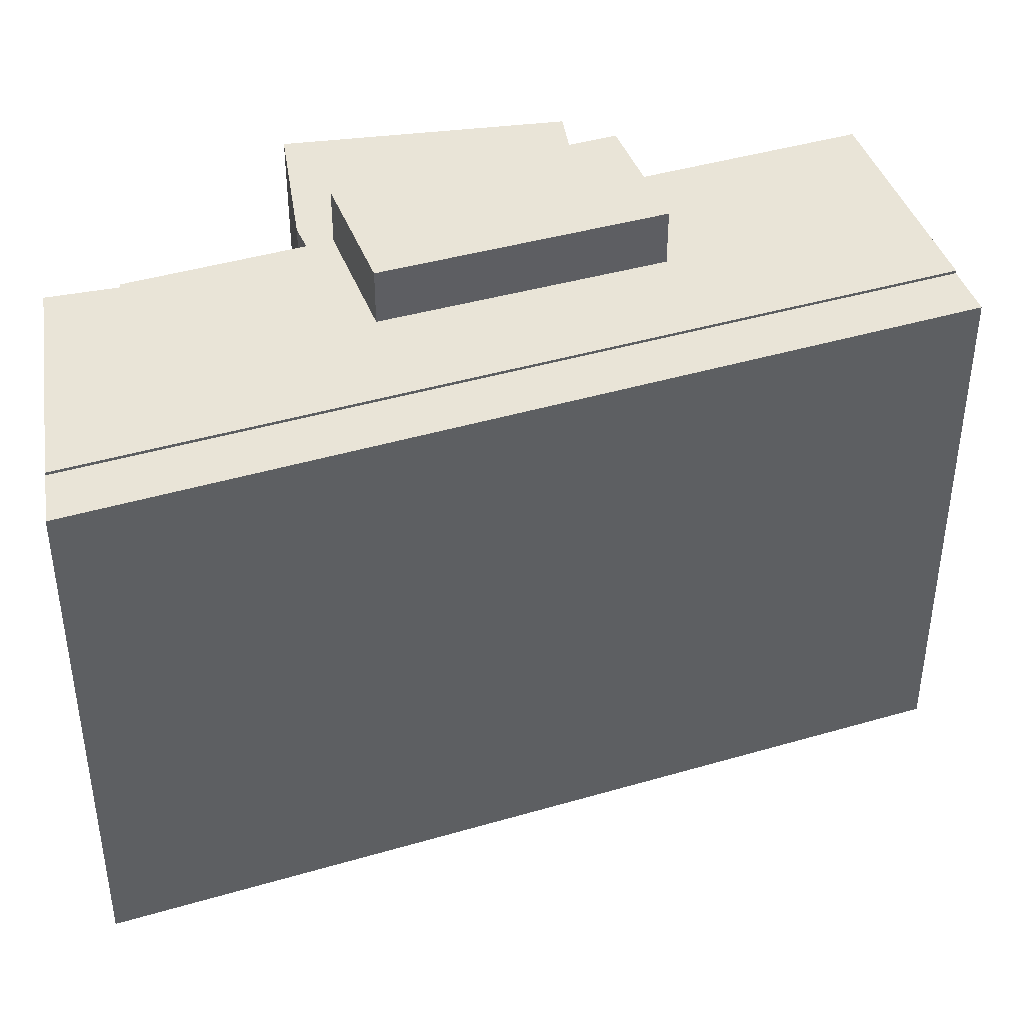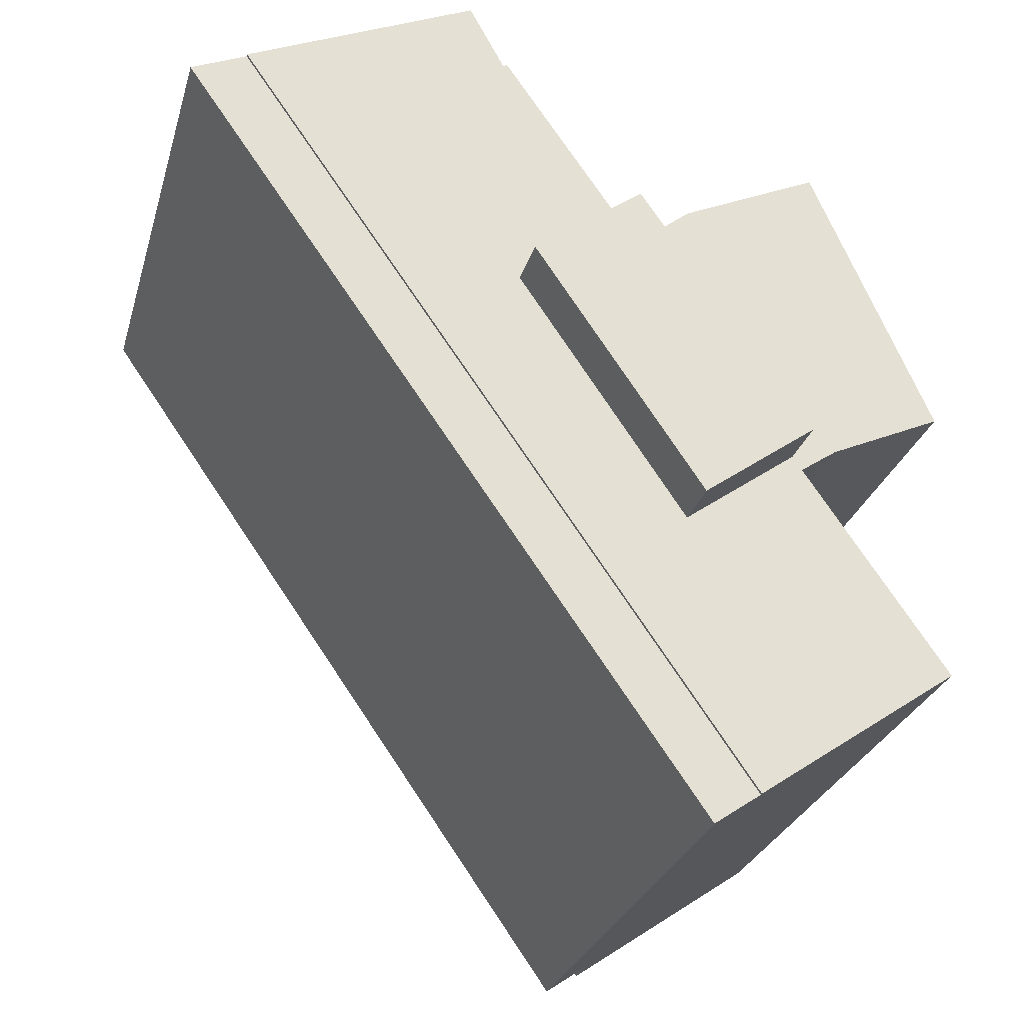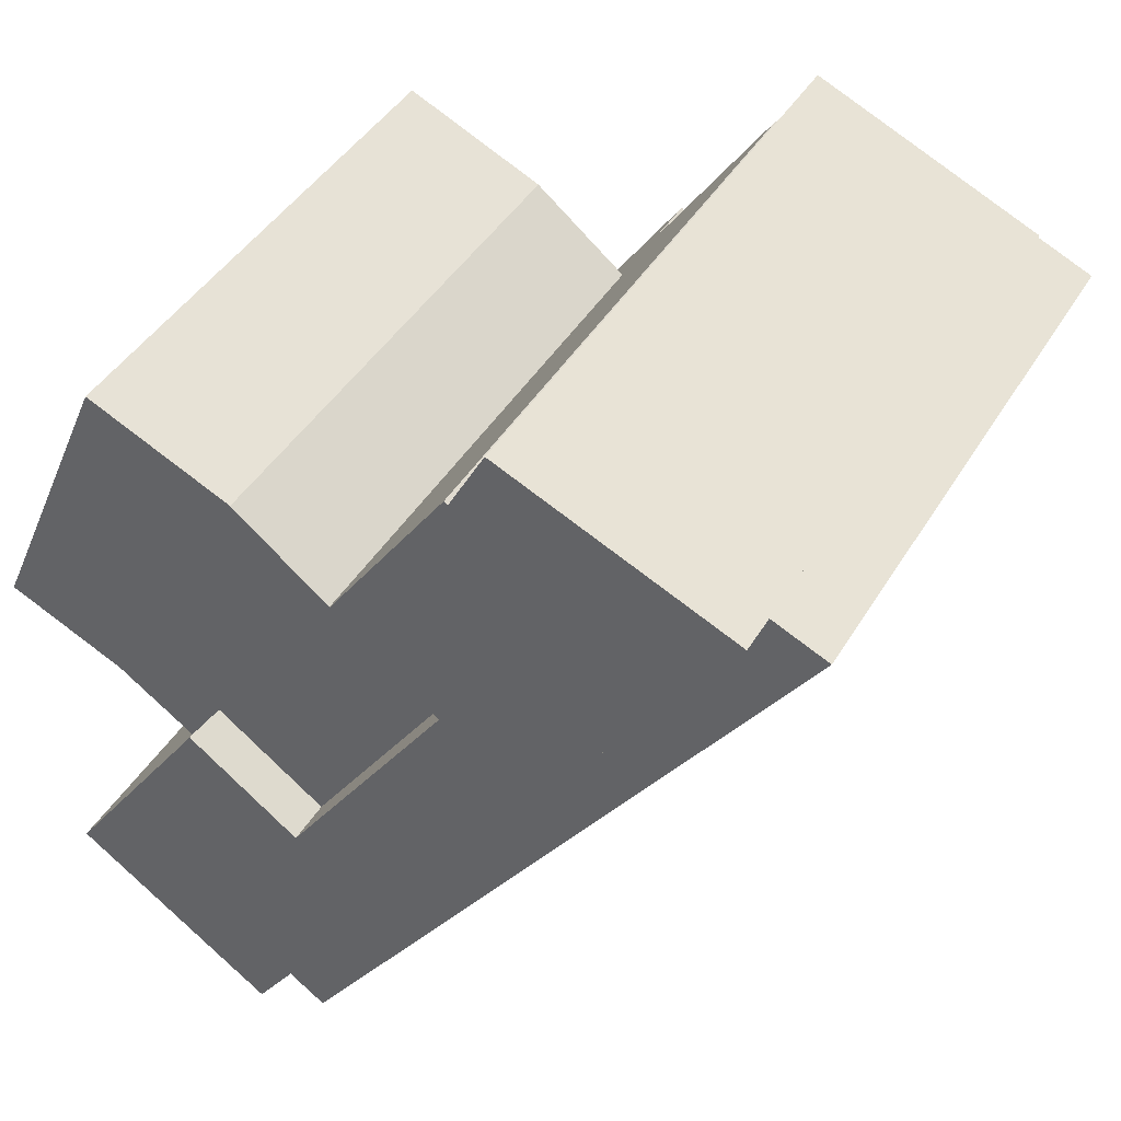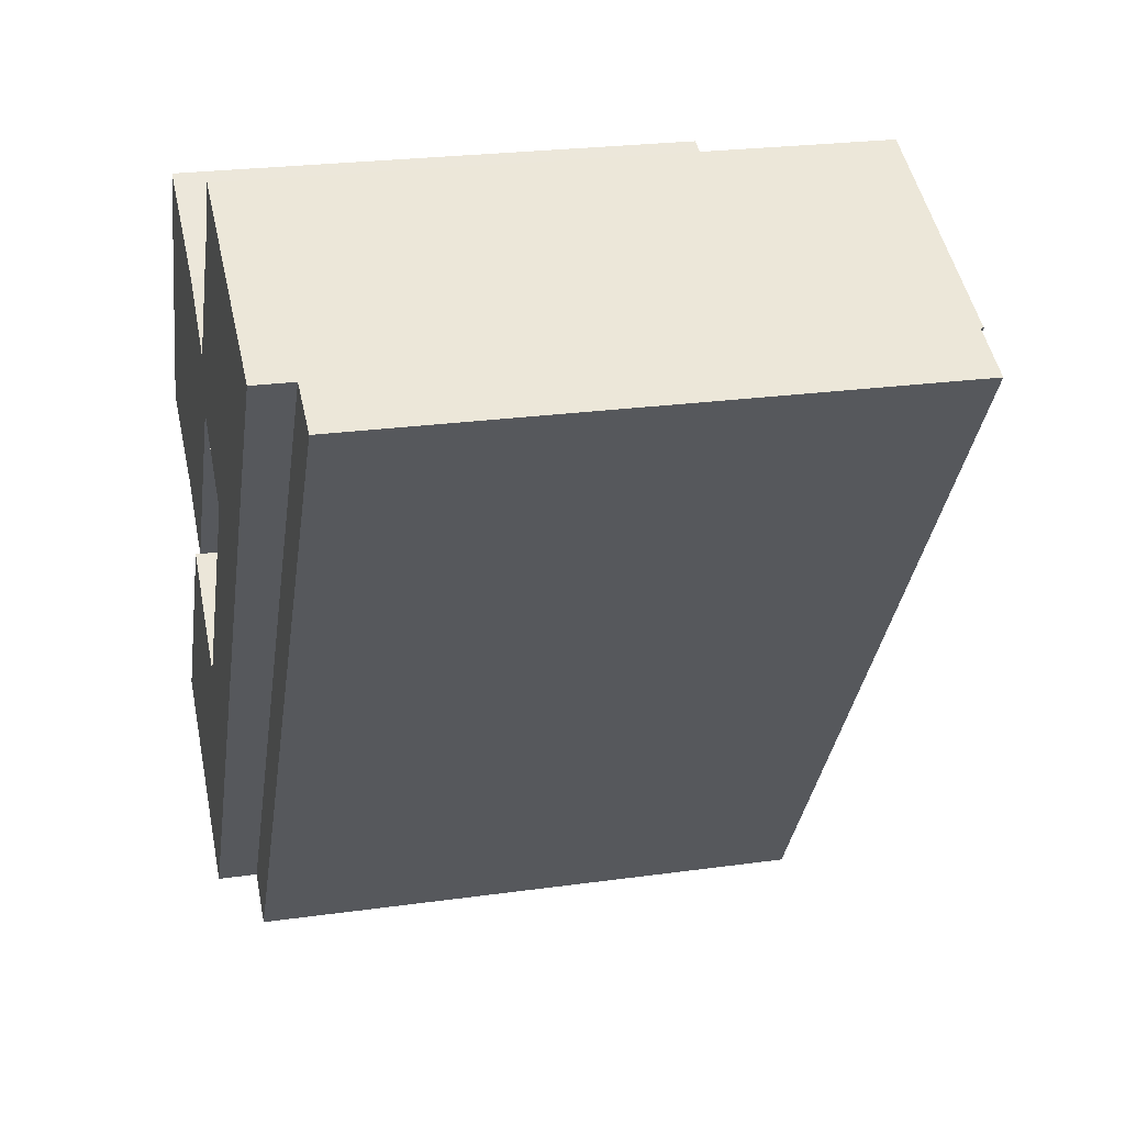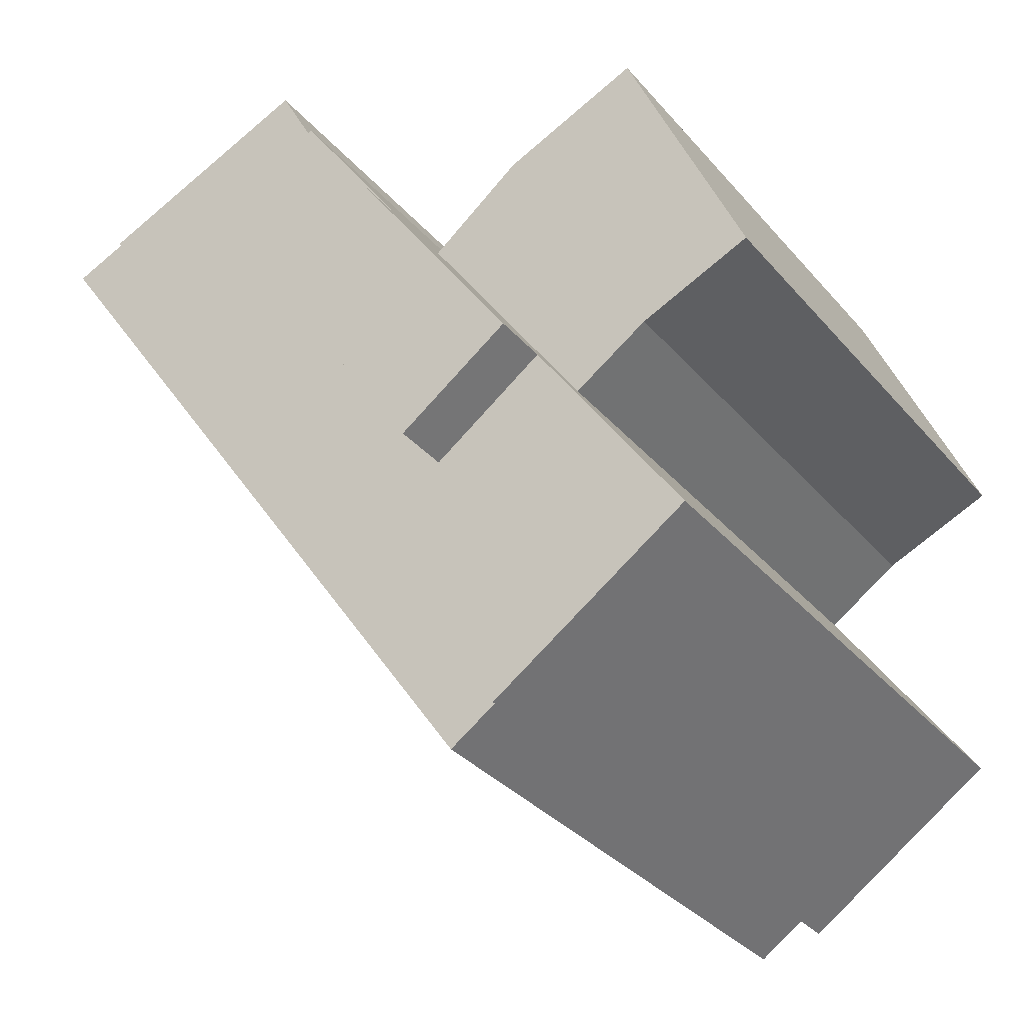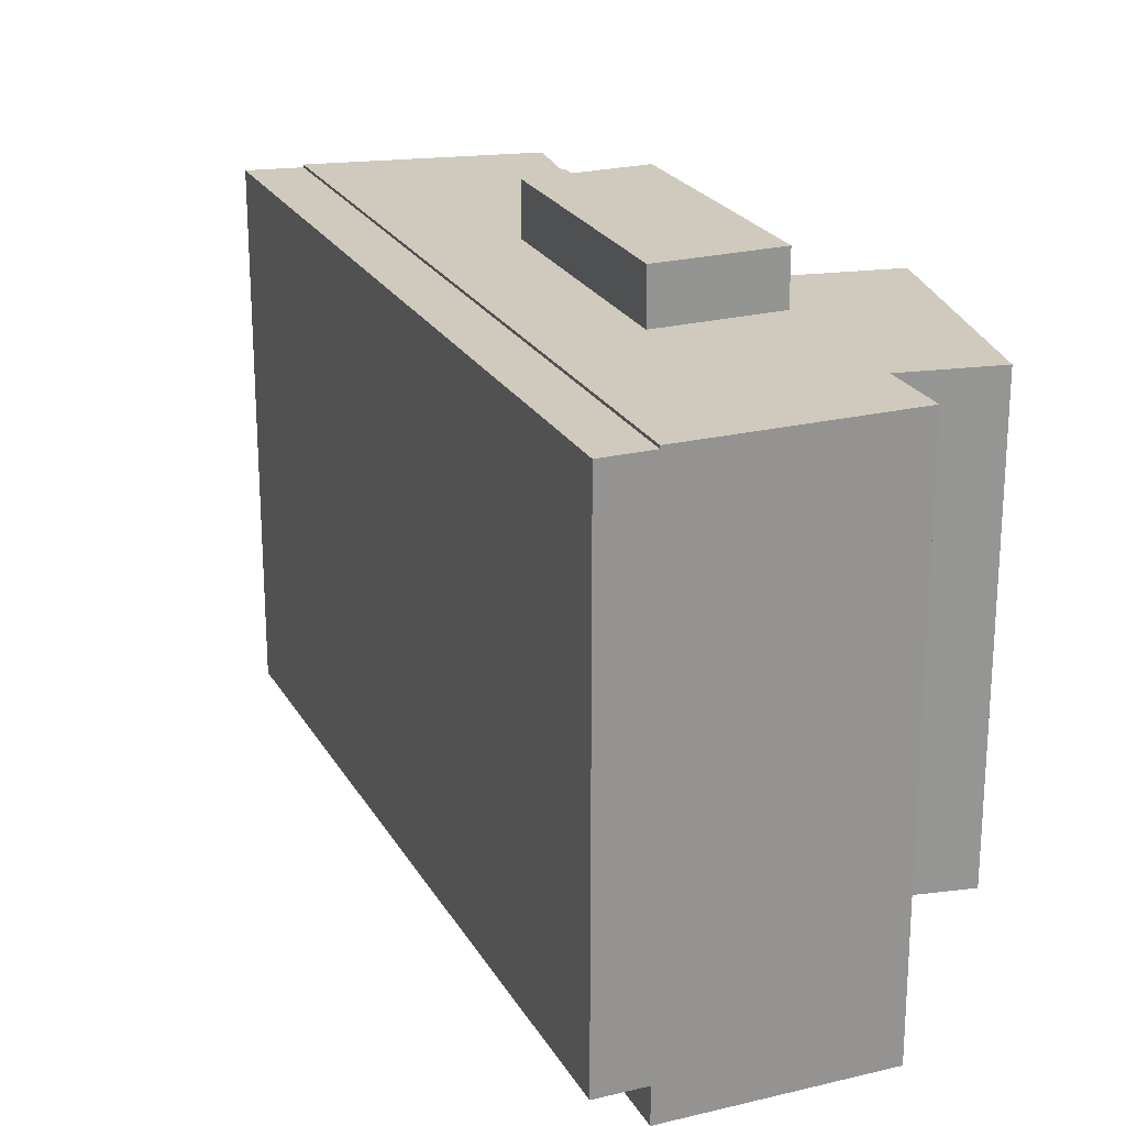
<metadata>
{"format":"obj","ext":"obj","renderer":"f3d","projection":"perspective","resolution":1024,"background":"white","views":[{"elev":43.4,"azim":105.8,"up":"+Y"},{"elev":-26.7,"azim":165.3,"up":"+Z"},{"elev":42.8,"azim":28.7,"up":"+Z"},{"elev":23.7,"azim":76.7,"up":"+Z"},{"elev":-32.6,"azim":-146.6,"up":"+Z"},{"elev":22.9,"azim":-167.7,"up":"+Y"}]}
</metadata>
<code>
v  31.7 -1.635e-15 26.71
v  33.75 -1.534e-15 25.05
v  34.15 -1.569e-15 25.63
v  31.8 -1.364e-15 22.27
v  28.71 -1.093e-15 17.84
v  26.77 -9.22e-16 15.06
v  23.33 -6.209e-16 10.14
v  8.895 3.776e-16 -6.167
v  21.04 -4.201e-16 6.861
v  17.66 -1.241e-16 2.027
v  15.66 5.157e-17 -0.8422
v  15.43 7.161e-17 -1.169
v  13.43 2.47e-16 -4.033
v  13.02 2.824e-16 -4.612
v  10.04 4.263e-16 -6.961
v  10.95 4.646e-16 -7.588
v  9.539 4.049e-16 -6.613
v  4.612 -1.79 6.657
v  11.7 -1.79 6.083
v  6.718 -1.79 9.698
v  31.7 -1.79 26.71
v  19.1 -1.79 16.98
v  8.895 -1.79 -6.166
v  21.43 -1.79 31.22
v  19.86 -1.79 28.31
v  19.69 -1.79 28.43
v  19.12 -1.79 27.61
v  17.13 -1.79 24.73
v  14.23 -1.79 20.54
v  2.733 -1.79 3.944
v  2.391 -1.79 3.452
v  0.1713 -1.79 0.2471
v  0 -1.79 -1.096e-16
v  19.1 0.22 16.98
v  6.718 0.22 9.698
v  11.7 0.22 6.083
v  14.23 0.22 20.54
v  14.23 -1.58 20.54
v  3.323 -1.58 12.03
v  6.718 -1.58 9.698
v  -1.775 -1.58 14.34
v  -0.9358 -1.58 16.24
v  3.005 -1.58 25.15
v  10.03 -1.58 23.92
v  3.727 -1.58 26.78
v  21.43 25.65 31.22
v  31.7 25.65 26.71
v  8.895 25.65 -6.167
v  0.0005862 25.65 -0.000867
v  0.1719 25.65 0.2462
v  2.392 25.65 3.451
v  2.733 25.65 3.944
v  4.613 25.65 6.656
v  6.719 25.65 9.697
v  11.7 25.65 6.082
v  19.1 25.65 16.97
v  14.23 25.65 20.54
v  14.23 28.24 20.54
v  19.1 28.24 16.97
v  11.7 28.24 6.082
v  6.719 28.24 9.697
v  14.23 22.48 20.54
v  6.718 22.48 9.697
v  3.323 22.48 12.03
v  -1.774 22.48 14.34
v  -0.9353 22.48 16.24
v  3.006 22.48 25.15
v  3.728 22.48 26.78
v  10.03 22.48 23.92
v  31.7 25.51 26.71
v  34.15 25.51 25.63
v  33.75 25.51 25.05
v  31.81 25.51 22.27
v  28.71 25.51 17.84
v  26.77 25.51 15.06
v  23.33 25.51 10.14
v  21.04 25.51 6.861
v  17.66 25.51 2.026
v  15.66 25.51 -0.843
v  15.43 25.51 -1.17
v  13.43 25.51 -4.034
v  13.03 25.51 -4.613
v  10.95 25.51 -7.589
v  10.04 25.51 -6.962
v  9.54 25.51 -6.614
v  8.895 25.51 -6.167
v  17.13 25.65 24.73
v  19.12 25.65 27.6
v  19.69 25.65 28.43
v  19.86 25.65 28.31
g defaultobject
f 1 2 3
f 2 1 4
f 4 1 5
f 5 1 6
f 6 1 7
f 7 1 8
f 7 8 9
f 9 8 10
f 10 8 11
f 11 8 12
f 12 8 13
f 13 8 14
f 14 8 15
f 14 15 16
f 15 8 17
f 18 19 20
f 21 22 23
f 22 21 24
f 22 24 25
f 22 25 26
f 22 26 27
f 22 27 28
f 22 28 29
f 23 22 19
f 23 19 18
f 23 18 30
f 23 30 31
f 23 31 32
f 23 32 33
f 34 35 36
f 35 34 37
f 38 39 40
f 39 38 41
f 41 38 42
f 42 38 43
f 43 38 44
f 43 44 45
f 21 46 24
f 46 21 47
f 23 47 21
f 47 23 48
f 49 23 33
f 23 49 48
f 50 33 32
f 33 50 49
f 51 32 31
f 32 51 50
f 52 31 30
f 31 52 51
f 53 30 18
f 30 53 52
f 54 18 20
f 18 54 53
f 19 54 20
f 54 19 55
f 56 19 22
f 19 56 55
f 57 22 29
f 22 57 56
f 34 58 37
f 58 34 59
f 36 59 34
f 59 36 60
f 61 36 35
f 36 61 60
f 58 35 37
f 35 58 61
f 40 62 38
f 62 40 63
f 64 40 39
f 40 64 63
f 65 39 41
f 39 65 64
f 66 41 42
f 41 66 65
f 67 42 43
f 42 67 66
f 68 43 45
f 43 68 67
f 44 68 45
f 68 44 69
f 38 69 44
f 69 38 62
f 3 70 1
f 70 3 71
f 2 71 3
f 71 2 72
f 4 72 2
f 72 4 73
f 5 73 4
f 73 5 74
f 6 74 5
f 74 6 75
f 7 75 6
f 75 7 76
f 9 76 7
f 76 9 77
f 10 77 9
f 77 10 78
f 11 78 10
f 78 11 79
f 12 79 11
f 79 12 80
f 13 80 12
f 80 13 81
f 14 81 13
f 81 14 82
f 16 82 14
f 82 16 83
f 84 16 15
f 16 84 83
f 85 15 17
f 15 85 84
f 86 17 8
f 17 86 85
f 70 8 1
f 8 70 86
f 87 29 28
f 29 87 57
f 88 28 27
f 28 88 87
f 89 27 26
f 27 89 88
f 25 89 26
f 89 25 90
f 46 25 24
f 25 46 90
f 59 61 58
f 61 59 60
f 63 69 62
f 69 63 68
f 68 63 67
f 67 63 66
f 66 63 64
f 66 64 65
f 72 70 71
f 70 72 86
f 86 72 73
f 86 73 74
f 86 74 75
f 86 75 76
f 86 76 77
f 86 77 78
f 86 78 79
f 86 79 80
f 86 80 81
f 86 81 82
f 86 82 84
f 84 82 83
f 86 84 85
f 55 53 54
f 90 88 89
f 49 55 48
f 47 48 55
f 50 55 49
f 51 55 50
f 52 55 51
f 53 55 52
f 56 47 55
f 57 47 56
f 87 47 57
f 88 47 87
f 90 47 88
f 46 47 90

</code>
